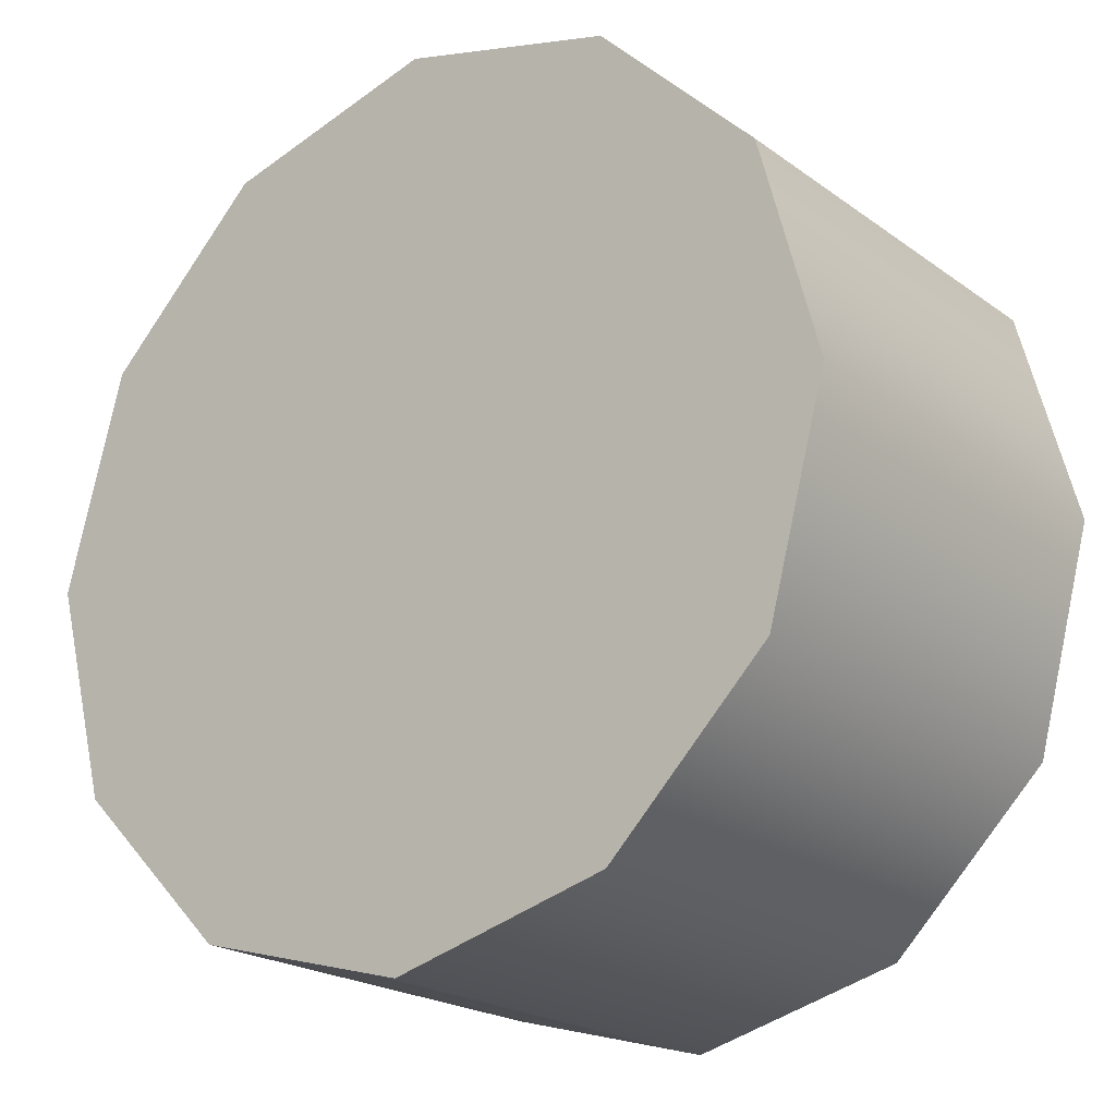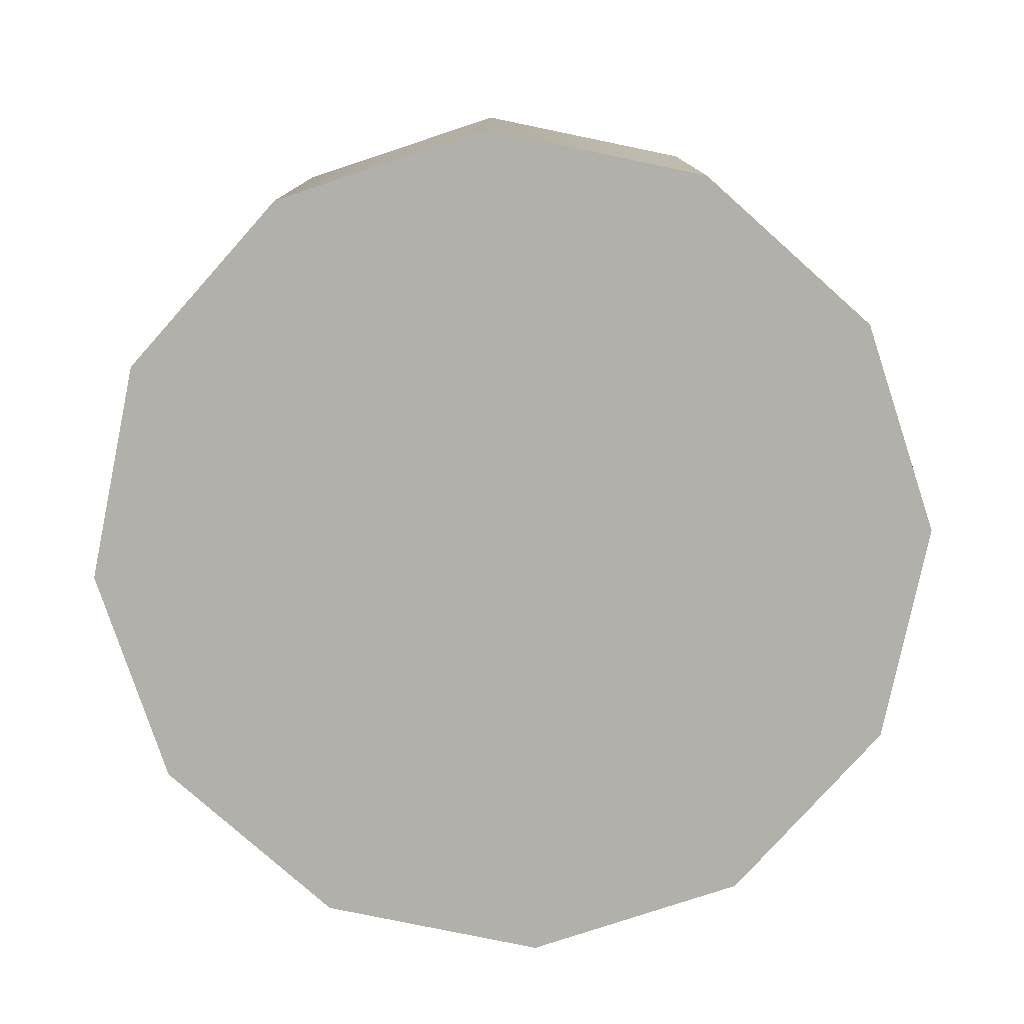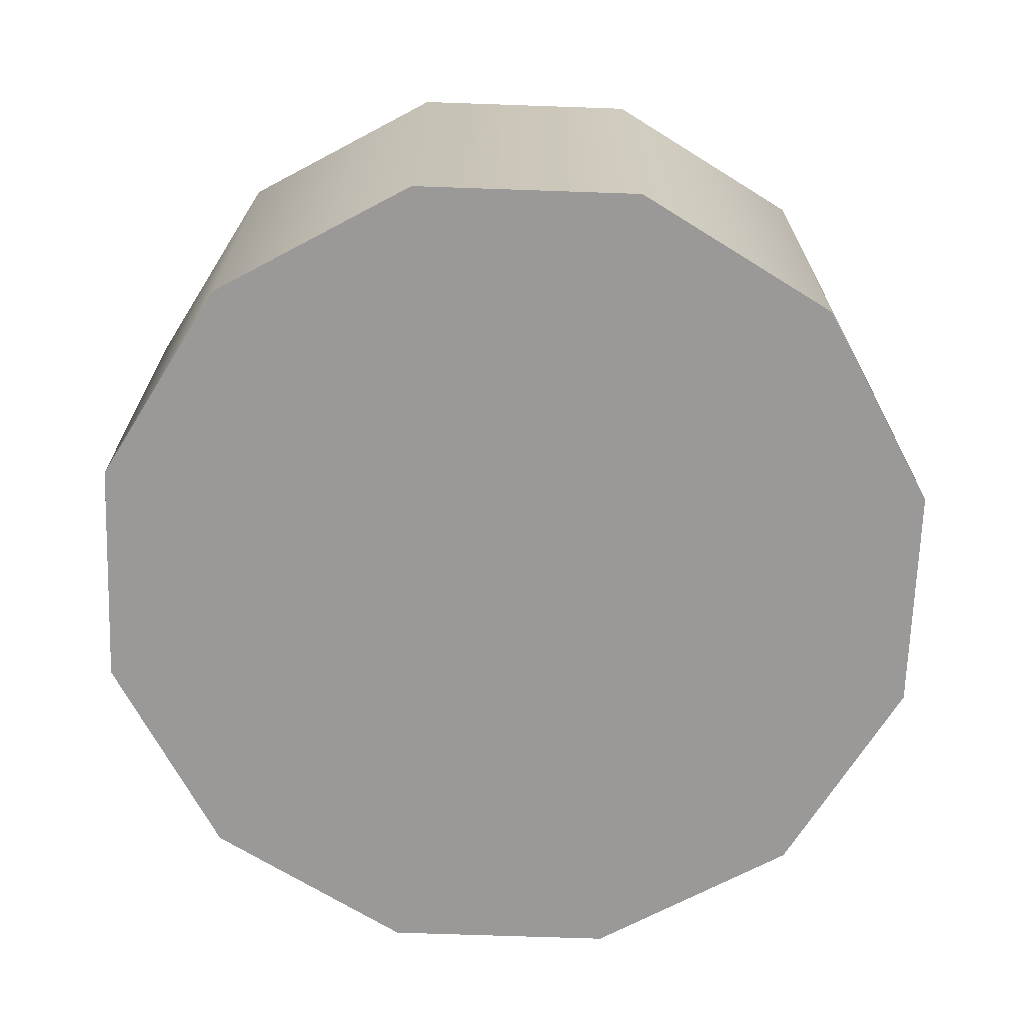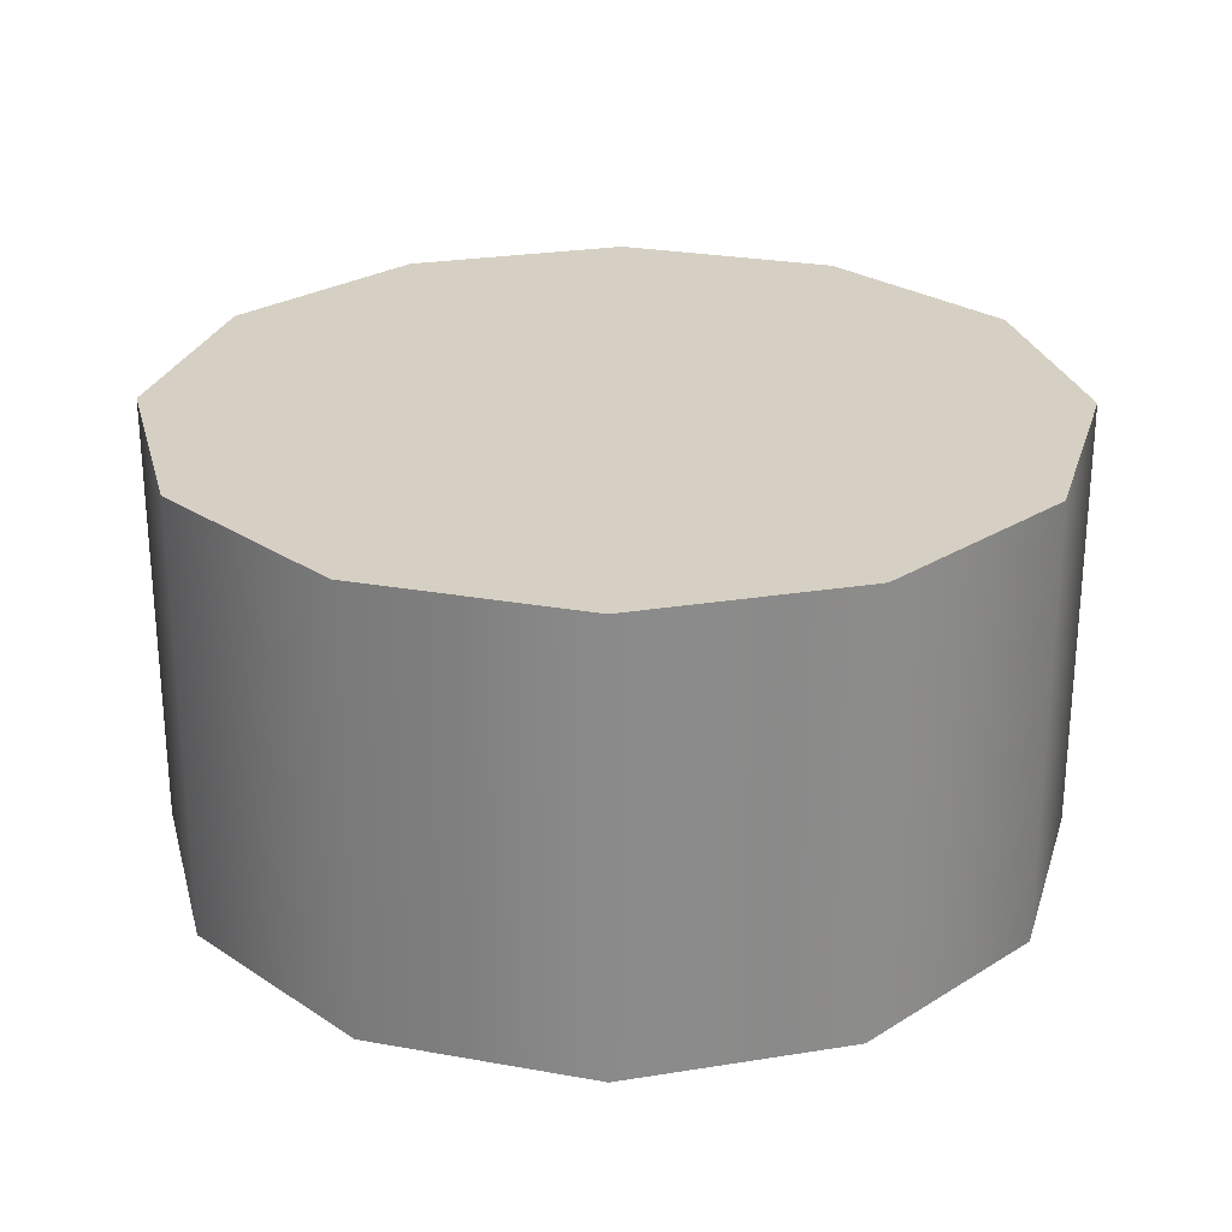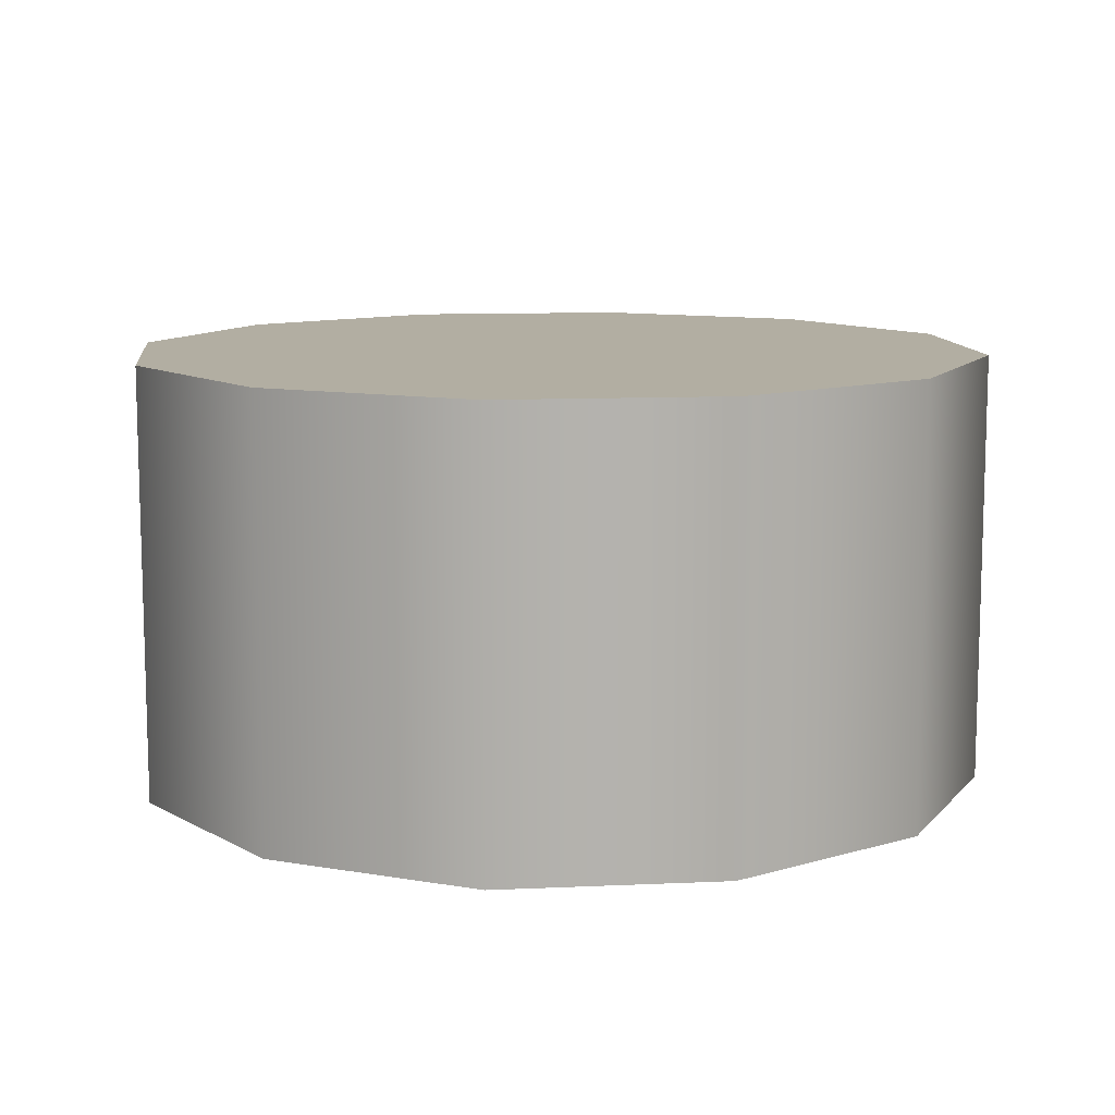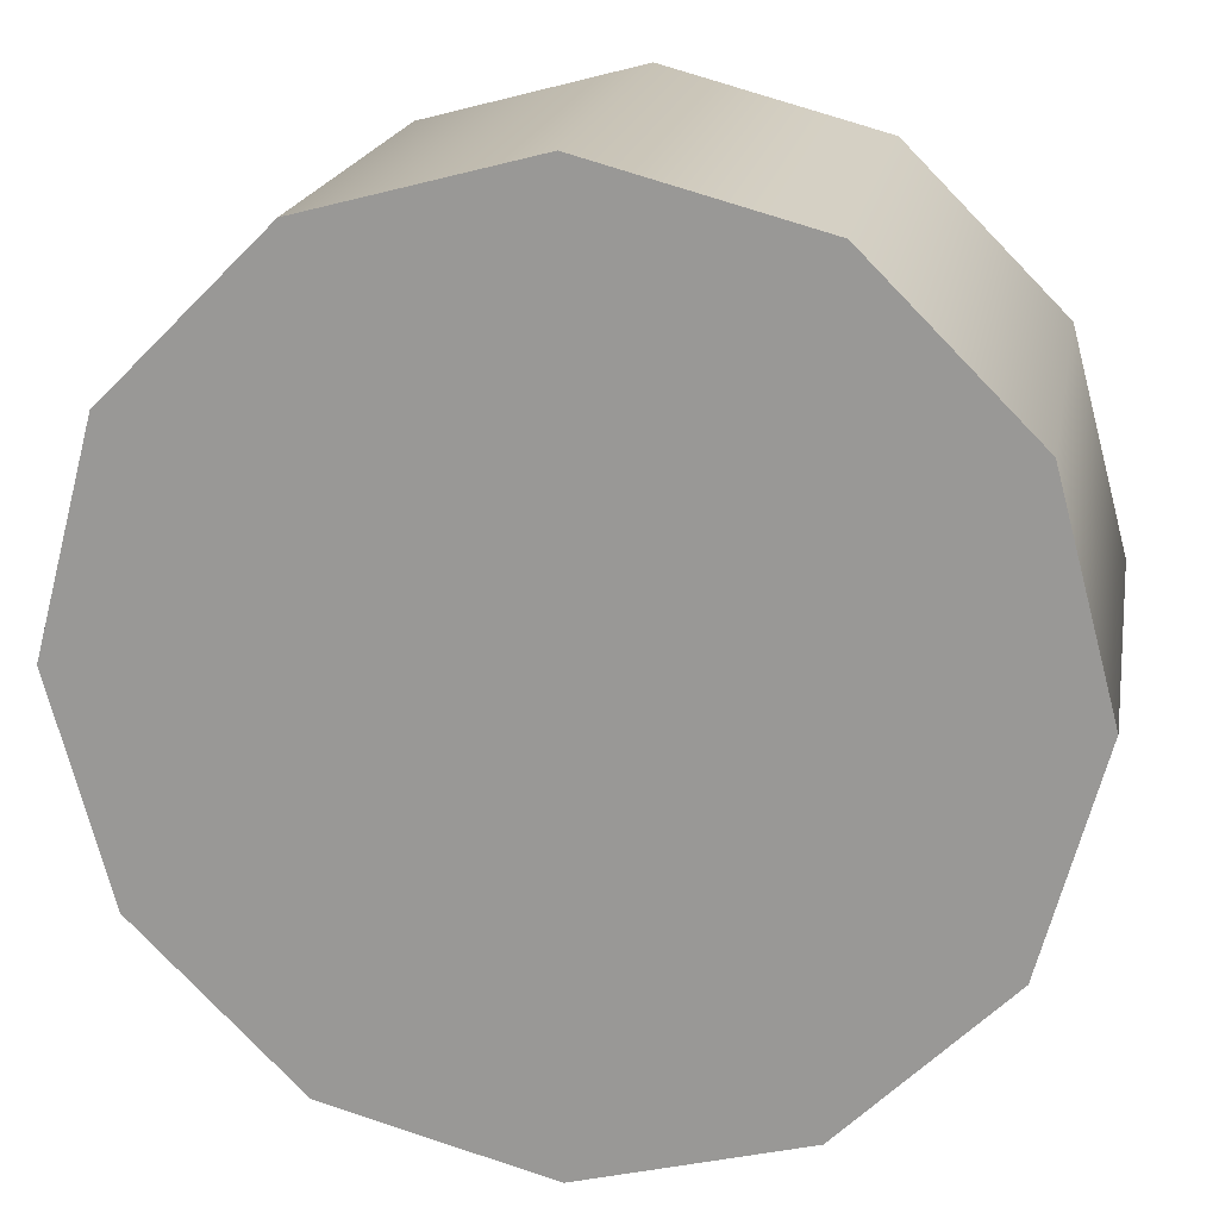
<metadata>
{"format":"obj","ext":"obj","renderer":"f3d","projection":"perspective","resolution":1024,"background":"white","views":[{"elev":-20.9,"azim":38.0,"up":"+Y"},{"elev":-78.4,"azim":63.3,"up":"+Z"},{"elev":-68.9,"azim":43.0,"up":"+Z"},{"elev":26.4,"azim":-59.2,"up":"+Z"},{"elev":10.7,"azim":8.5,"up":"+Z"},{"elev":19.2,"azim":-169.8,"up":"+Y"}]}
</metadata>
<code>
o rear_derailleur_pulley_bottom
v -0.1 0.38 0.51
v -0.04 0.3961 0.51
v 0.003923 0.44 0.51
v 0.02 0.5 0.51
v 0.003923 0.56 0.51
v -0.04 0.6039 0.51
v -0.1 0.62 0.51
v -0.16 0.6039 0.51
v -0.2039 0.56 0.51
v -0.22 0.5 0.51
v -0.2039 0.44 0.51
v -0.16 0.3961 0.51
v -0.1 0.38 0.51
v -0.1 0.38 0.39
v -0.04 0.3961 0.39
v 0.003923 0.44 0.39
v 0.02 0.5 0.39
v 0.003923 0.56 0.39
v -0.04 0.6039 0.39
v -0.1 0.62 0.39
v -0.16 0.6039 0.39
v -0.2039 0.56 0.39
v -0.22 0.5 0.39
v -0.2039 0.44 0.39
v -0.16 0.3961 0.39
v -0.1 0.38 0.39
v -0.1 0.5 0.51
v -0.1 0.5 0.51
v -0.1 0.5 0.51
v -0.1 0.5 0.51
v -0.1 0.5 0.51
v -0.1 0.5 0.51
v -0.1 0.5 0.51
v -0.1 0.5 0.51
v -0.1 0.5 0.51
v -0.1 0.5 0.51
v -0.1 0.5 0.51
v -0.1 0.5 0.51
v -0.1 0.38 0.51
v -0.04 0.3961 0.51
v 0.003923 0.44 0.51
v 0.02 0.5 0.51
v 0.003923 0.56 0.51
v -0.04 0.6039 0.51
v -0.1 0.62 0.51
v -0.16 0.6039 0.51
v -0.2039 0.56 0.51
v -0.22 0.5 0.51
v -0.2039 0.44 0.51
v -0.16 0.3961 0.51
v -0.1 0.38 0.51
v -0.1 0.5 0.39
v -0.1 0.5 0.39
v -0.1 0.5 0.39
v -0.1 0.5 0.39
v -0.1 0.5 0.39
v -0.1 0.5 0.39
v -0.1 0.5 0.39
v -0.1 0.5 0.39
v -0.1 0.5 0.39
v -0.1 0.5 0.39
v -0.1 0.5 0.39
v -0.1 0.5 0.39
v -0.1 0.38 0.39
v -0.04 0.3961 0.39
v 0.003923 0.44 0.39
v 0.02 0.5 0.39
v 0.003923 0.56 0.39
v -0.04 0.6039 0.39
v -0.1 0.62 0.39
v -0.16 0.6039 0.39
v -0.2039 0.56 0.39
v -0.22 0.5 0.39
v -0.2039 0.44 0.39
v -0.16 0.3961 0.39
v -0.1 0.38 0.39
f 1 14 2
f 14 15 2
f 2 15 3
f 15 16 3
f 3 16 4
f 16 17 4
f 4 17 5
f 17 18 5
f 5 18 6
f 18 19 6
f 6 19 7
f 19 20 7
f 7 20 8
f 20 21 8
f 8 21 9
f 21 22 9
f 9 22 10
f 22 23 10
f 10 23 11
f 23 24 11
f 11 24 12
f 24 25 12
f 12 25 13
f 25 26 13
f 39 40 27
f 40 41 28
f 41 42 29
f 42 43 30
f 43 44 31
f 44 45 32
f 45 46 33
f 46 47 34
f 47 48 35
f 48 49 36
f 49 50 37
f 50 51 38
f 65 64 52
f 66 65 53
f 67 66 54
f 68 67 55
f 69 68 56
f 70 69 57
f 71 70 58
f 72 71 59
f 73 72 60
f 74 73 61
f 75 74 62
f 76 75 63

</code>
